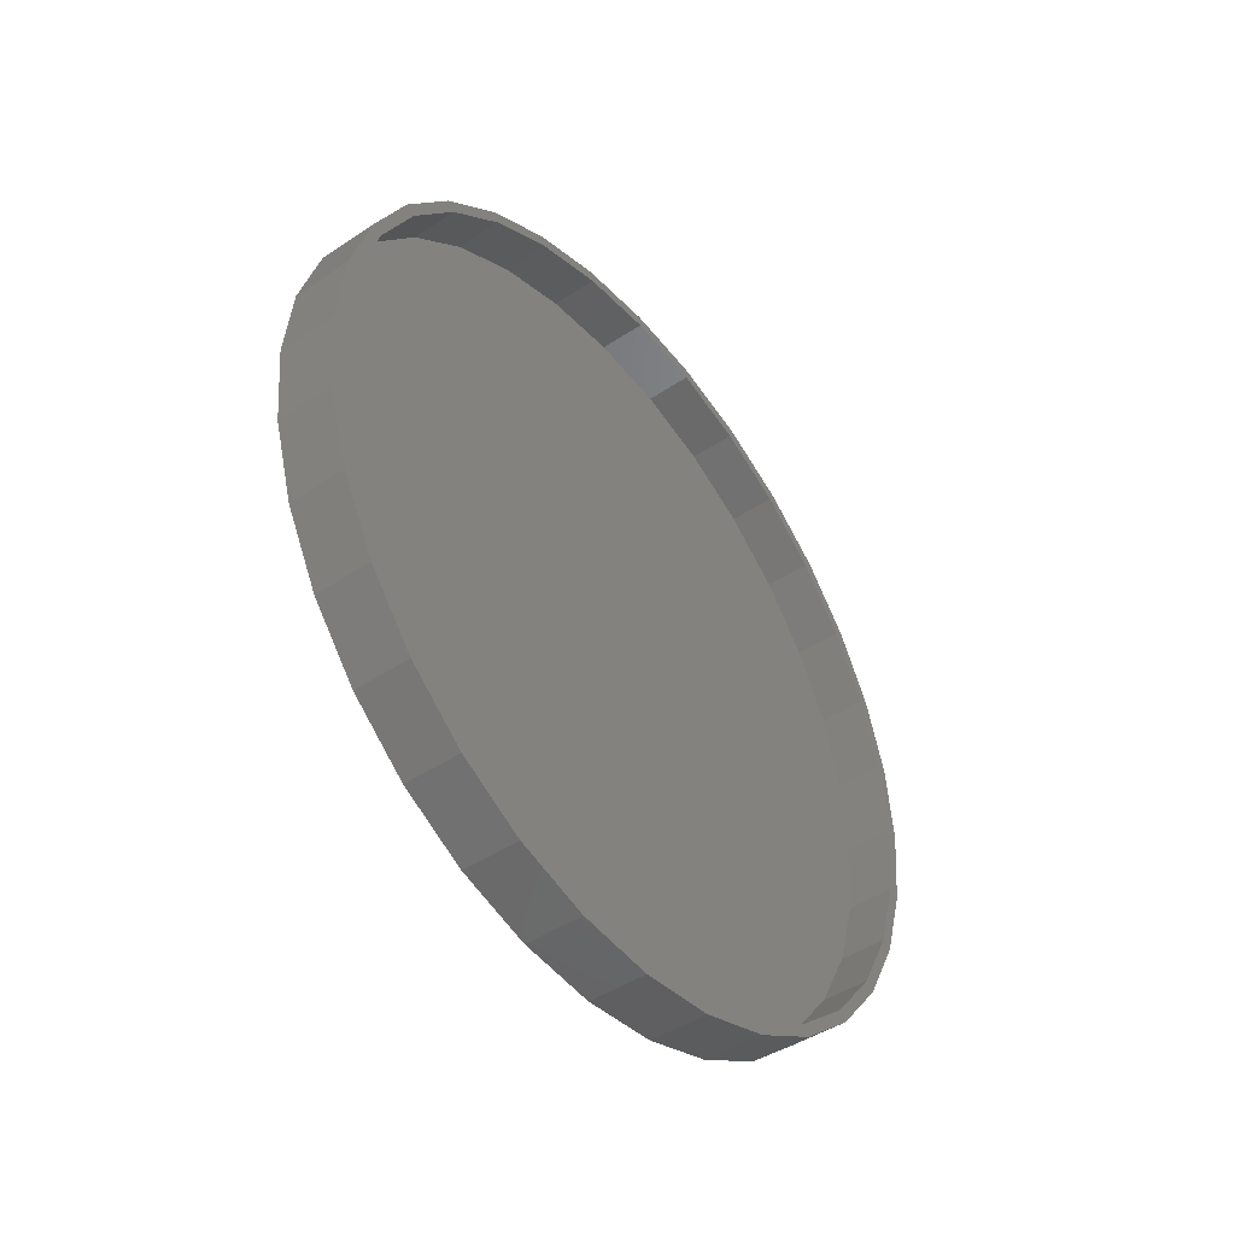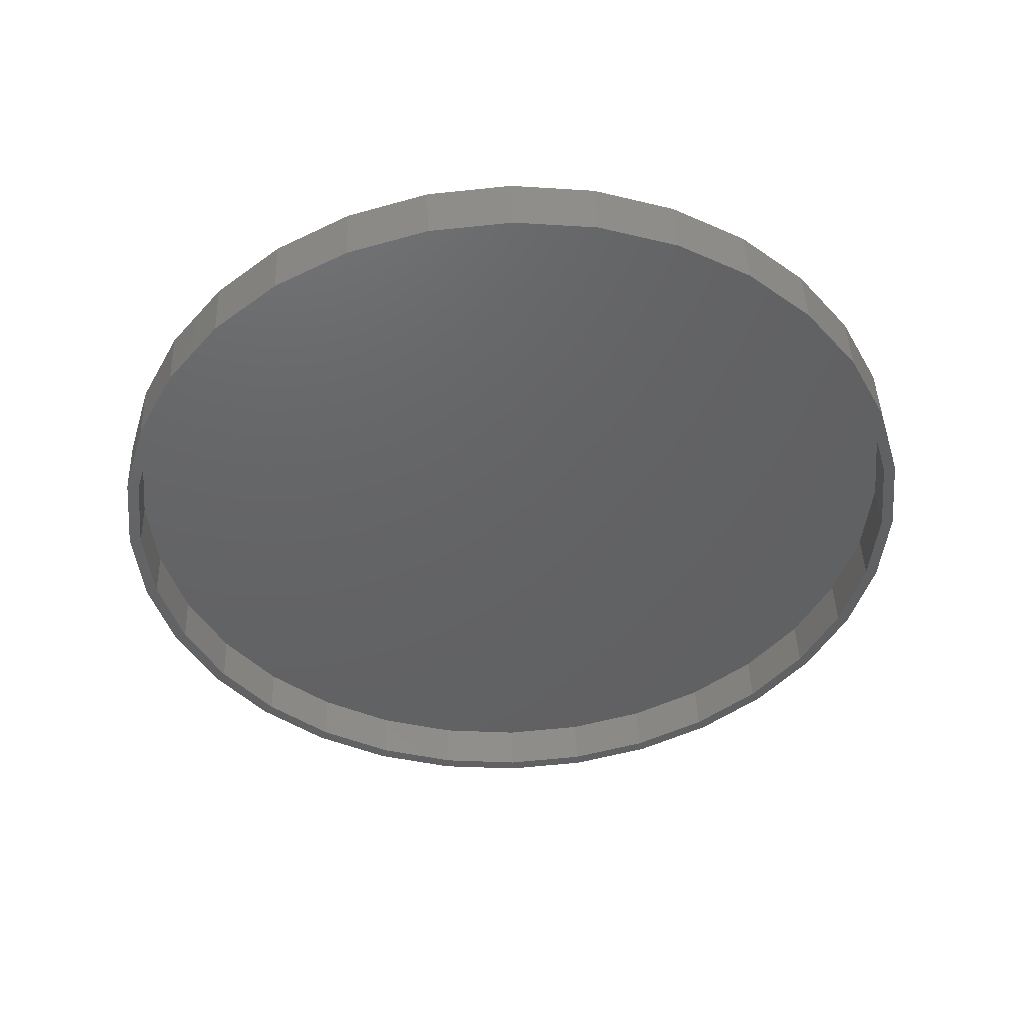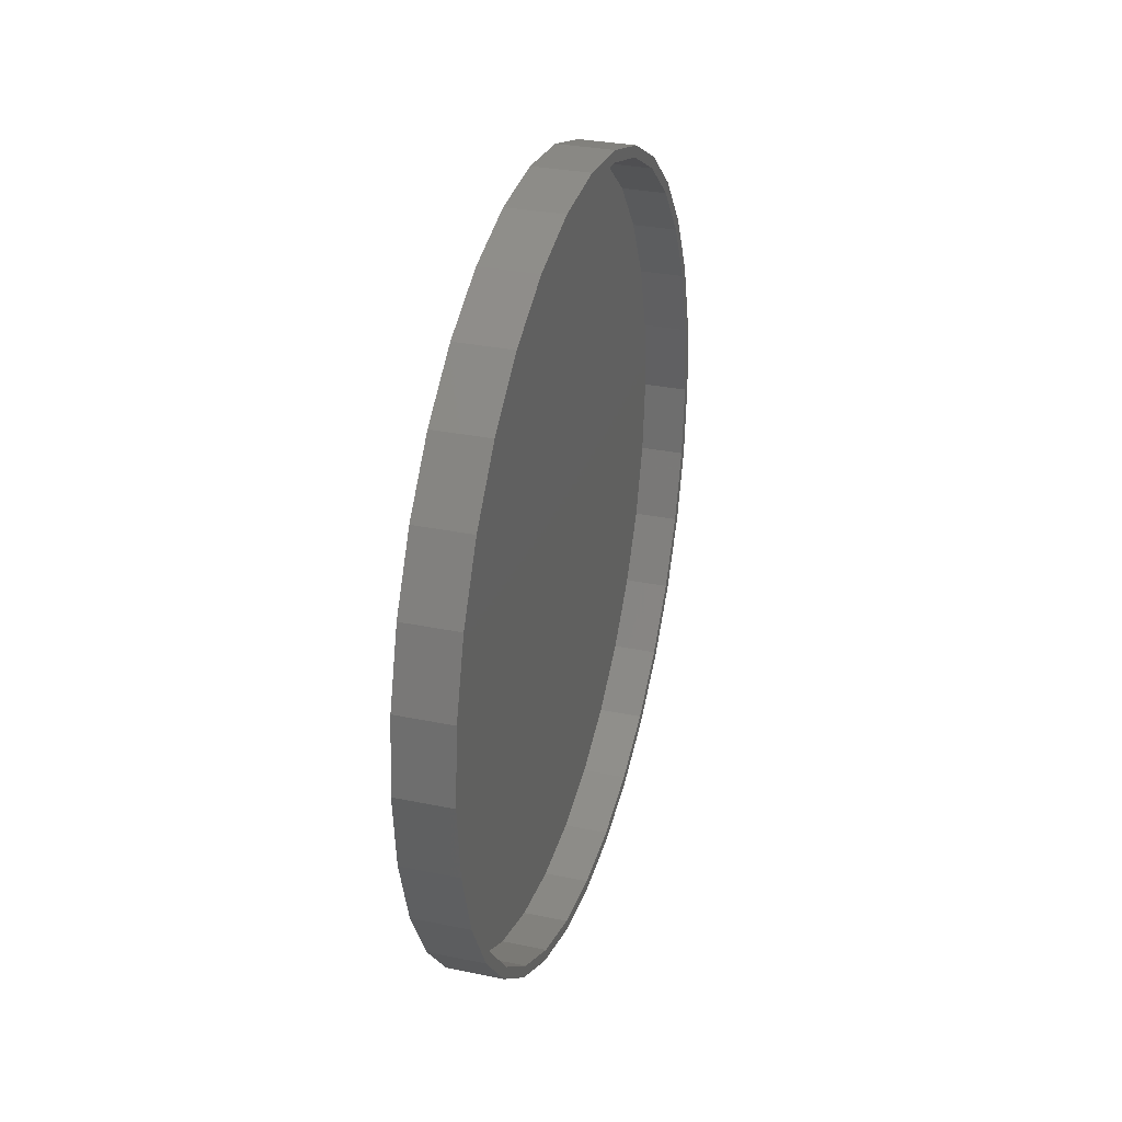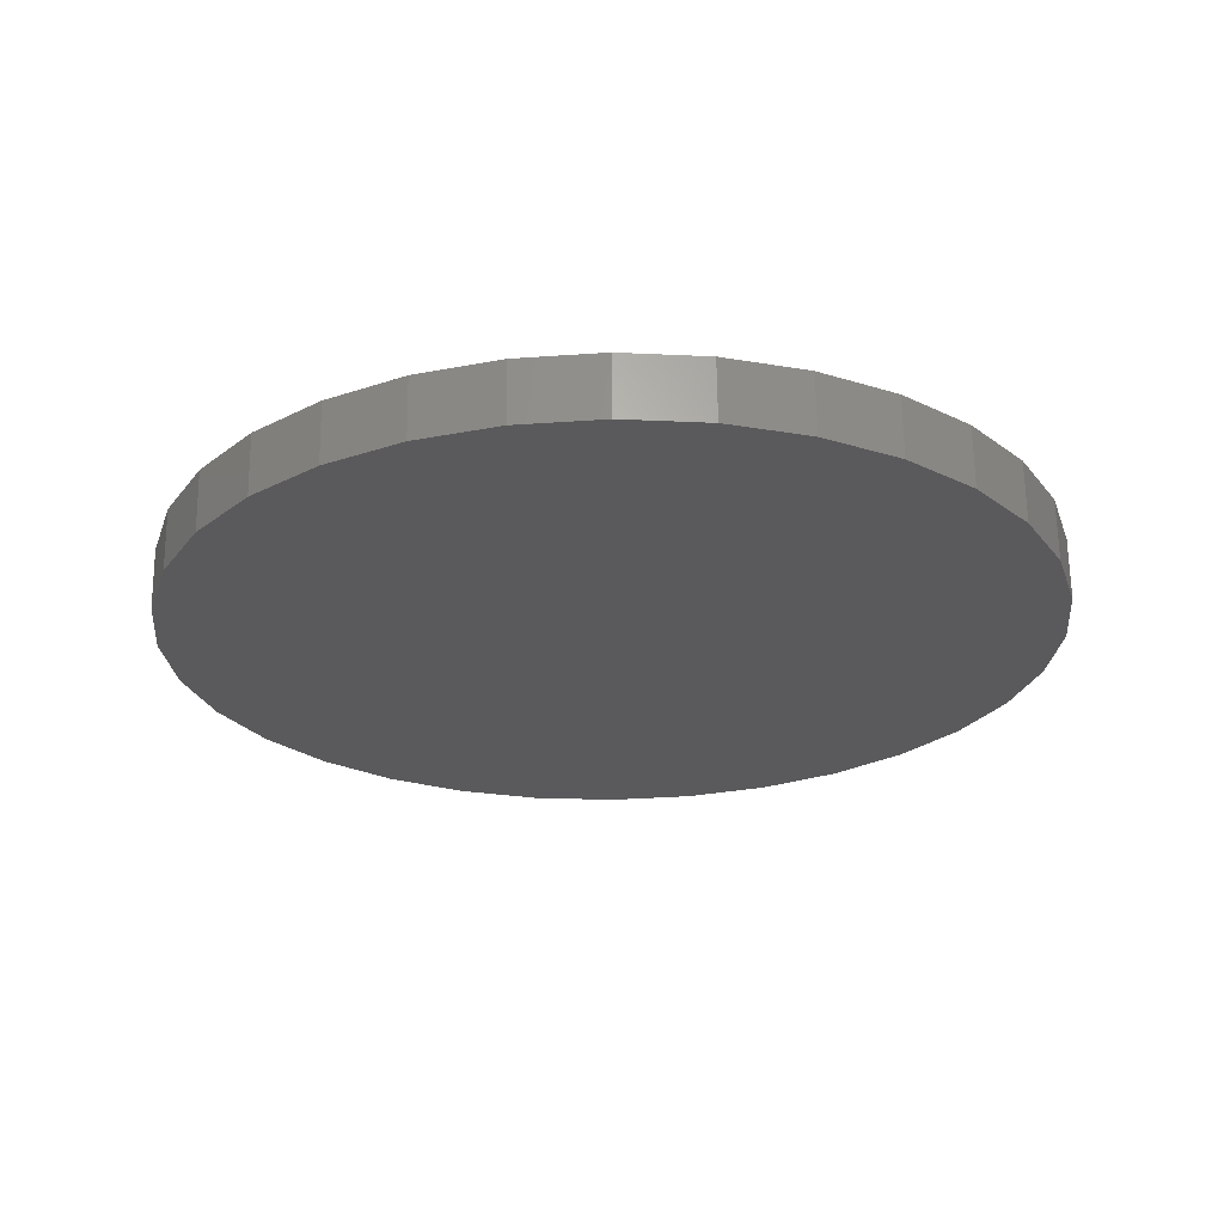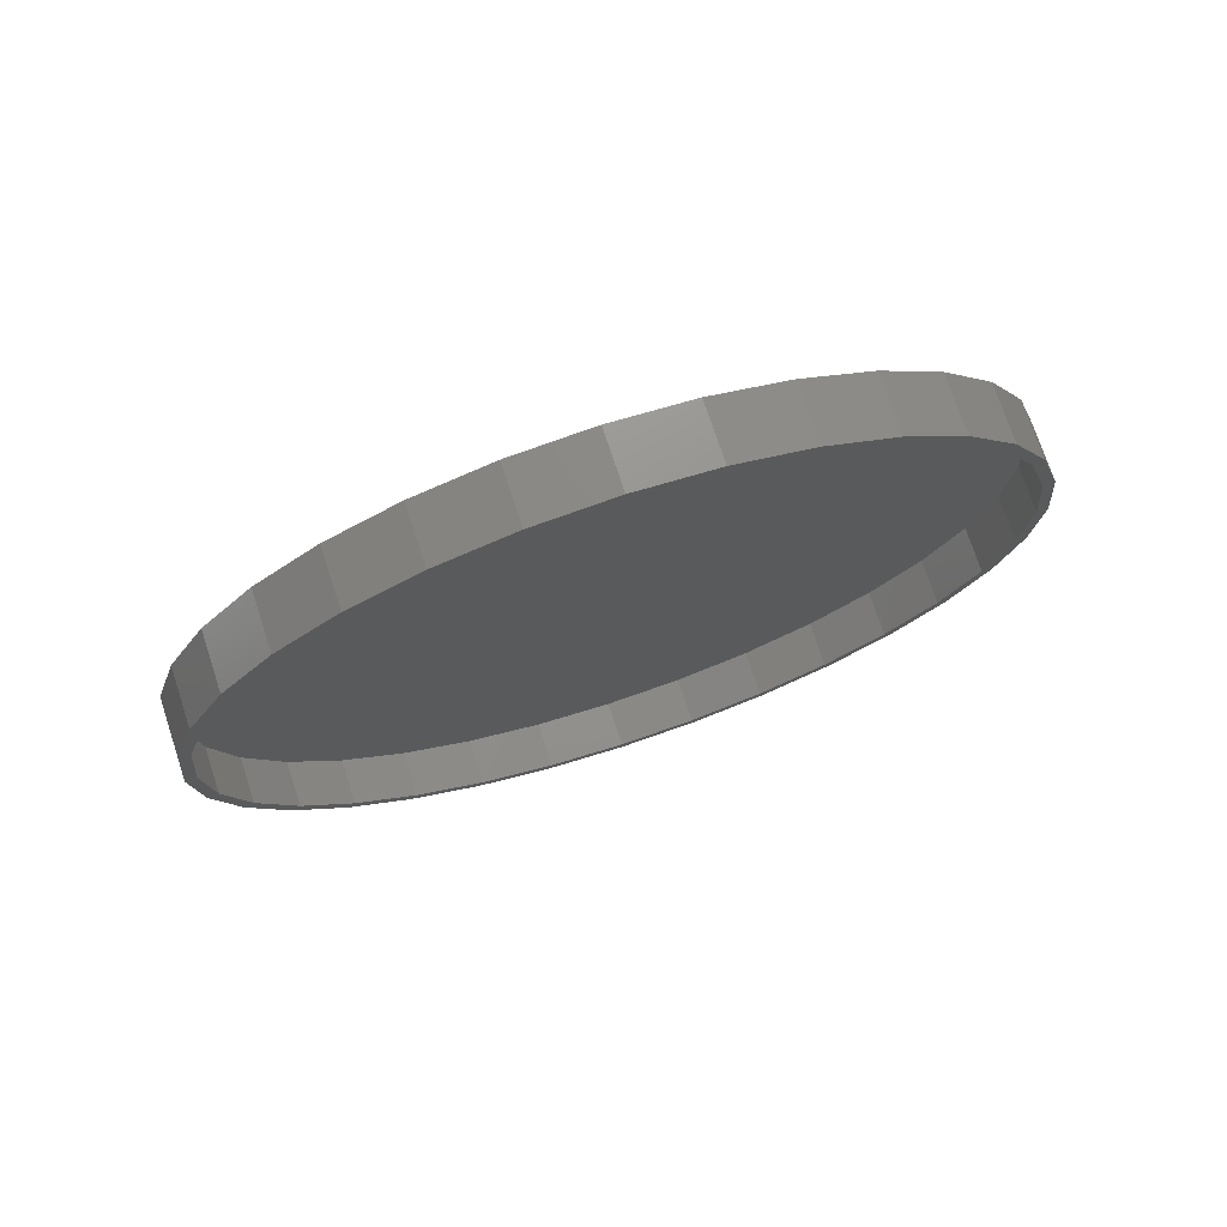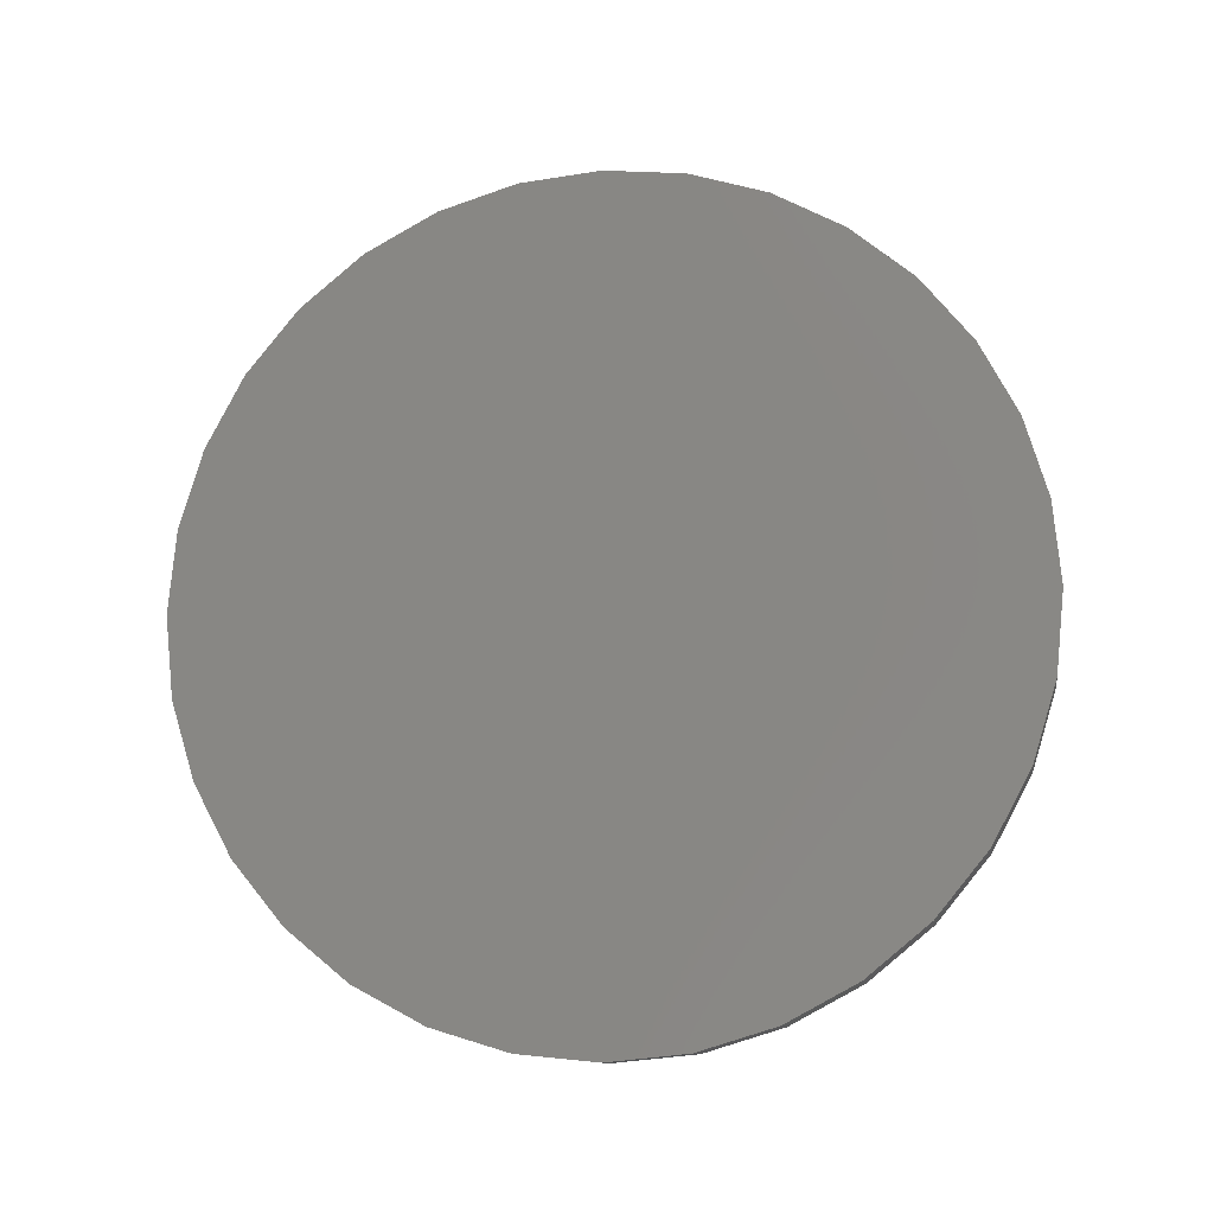
<metadata>
{"format":"stl","ext":"stl","renderer":"f3d","projection":"perspective","resolution":1024,"background":"white","views":[{"elev":-45.0,"azim":37.7,"up":"+Z"},{"elev":44.8,"azim":88.0,"up":"+Z"},{"elev":31.2,"azim":16.4,"up":"+Y"},{"elev":65.3,"azim":-90.7,"up":"+Z"},{"elev":73.7,"azim":71.8,"up":"+Z"},{"elev":-10.9,"azim":-80.7,"up":"+Z"}]}
</metadata>
<code>
# stl→obj: 128 verts, 252 faces
v 0.07812 -0.09992 0.542
v 0.07812 0.007895 0.537
v 0.07812 0.007895 0.5526
v 0.07812 0.1157 -0.542
v 0.07812 0.007895 -0.537
v 0.07812 0.007895 -0.5526
v 0.07812 -0.09992 -0.542
v 0.07812 -0.09687 -0.5267
v 0.07812 -0.2036 -0.5106
v 0.07812 -0.1976 -0.4961
v 0.07812 -0.2991 -0.4595
v 0.07812 -0.2905 -0.4465
v 0.07812 -0.3829 -0.3908
v 0.07812 -0.3718 -0.3797
v 0.07812 -0.4516 -0.307
v 0.07812 -0.4386 -0.2983
v 0.07812 -0.5027 -0.2115
v 0.07812 -0.4882 -0.2055
v 0.07812 -0.5341 -0.1078
v 0.07812 -0.5188 -0.1048
v 0.07812 -0.5447 5.511e-17
v 0.07812 -0.5291 5.224e-17
v 0.07812 -0.5341 0.1078
v 0.07812 -0.5188 0.1048
v 0.07812 -0.5027 0.2115
v 0.07812 -0.4882 0.2055
v 0.07812 -0.4516 0.307
v 0.07812 -0.4386 0.2983
v 0.07812 -0.3829 0.3908
v 0.07812 -0.3718 0.3797
v 0.07812 -0.2991 0.4595
v 0.07812 -0.2905 0.4465
v 0.07812 -0.2036 0.5106
v 0.07812 -0.1976 0.4961
v 0.07812 -0.09687 0.5267
v 0.07812 0.1157 0.542
v 0.07812 0.1127 0.5267
v 0.07812 0.2194 0.5106
v 0.07812 0.2134 0.4961
v 0.07812 0.3149 0.4595
v 0.07812 0.3062 0.4465
v 0.07812 0.3987 0.3908
v 0.07812 0.3876 0.3797
v 0.07812 0.4674 0.307
v 0.07812 0.4544 0.2983
v 0.07812 0.5185 0.2115
v 0.07812 0.504 0.2055
v 0.07812 0.5499 0.1078
v 0.07812 0.5346 0.1048
v 0.07812 0.5605 -8.025e-17
v 0.07812 0.5449 -7.929e-17
v 0.07812 0.5499 -0.1078
v 0.07812 0.5346 -0.1048
v 0.07812 0.5185 -0.2115
v 0.07812 0.504 -0.2055
v 0.07812 0.4674 -0.307
v 0.07812 0.4544 -0.2983
v 0.07812 0.3987 -0.3908
v 0.07812 0.3876 -0.3797
v 0.07812 0.3149 -0.4595
v 0.07812 0.3062 -0.4465
v 0.07812 0.2194 -0.5106
v 0.07812 0.2134 -0.4961
v 0.07812 0.1127 -0.5267
v 0.01562 0.007895 -0.537
v 0.01562 0.1127 -0.5267
v 0.01562 0.2134 -0.4961
v 0.01562 0.3062 -0.4465
v 0.01562 0.3876 -0.3797
v 0.01562 0.4544 -0.2983
v 0.01562 0.504 -0.2055
v 0.01562 0.5346 -0.1048
v 0.01562 0.5449 -2.108e-16
v 0.01562 -0.09687 -0.5267
v 0.01562 -0.1976 -0.4961
v 0.01562 -0.2905 -0.4465
v 0.01562 -0.3718 -0.3797
v 0.01562 -0.4386 -0.2983
v 0.01562 -0.4882 -0.2055
v 0.01562 -0.5188 -0.1048
v 0.01562 -0.5291 5.224e-17
v 0.01562 0.007895 0.537
v 0.01562 -0.09687 0.5267
v 0.01562 -0.1976 0.4961
v 0.01562 -0.2905 0.4465
v 0.01562 -0.3718 0.3797
v 0.01562 -0.4386 0.2983
v 0.01562 -0.4882 0.2055
v 0.01562 -0.5188 0.1048
v 0.01562 0.1127 0.5267
v 0.01562 0.2134 0.4961
v 0.01562 0.3062 0.4465
v 0.01562 0.3876 0.3797
v 0.01562 0.4544 0.2983
v 0.01562 0.504 0.2055
v 0.01562 0.5346 0.1048
v 0 0.007895 0.5526
v 0 0.1157 0.542
v 0 -0.09992 0.542
v 0 0.007895 -0.5526
v 0 -0.09992 -0.542
v 0 0.1157 -0.542
v 0 -0.2036 -0.5106
v 0 0.2194 -0.5106
v 0 -0.2991 -0.4595
v 0 0.3149 -0.4595
v 0 -0.3829 -0.3908
v 0 0.3987 -0.3908
v 0 -0.4516 -0.307
v 0 0.4674 -0.307
v 0 -0.5027 -0.2115
v 0 0.5185 -0.2115
v 0 -0.5341 -0.1078
v 0 0.5499 -0.1078
v 0 -0.5447 5.511e-17
v 0 0.5605 -8.025e-17
v 0 -0.5341 0.1078
v 0 0.5499 0.1078
v 0 -0.5027 0.2115
v 0 0.5185 0.2115
v 0 -0.4516 0.307
v 0 0.4674 0.307
v 0 -0.3829 0.3908
v 0 0.3987 0.3908
v 0 -0.2991 0.4595
v 0 0.3149 0.4595
v 0 -0.2036 0.5106
v 0 0.2194 0.5106
f 1 2 3
f 4 5 6
f 6 5 7
f 7 5 8
f 7 8 9
f 9 8 10
f 9 10 11
f 11 10 12
f 11 12 13
f 13 12 14
f 13 14 15
f 15 14 16
f 15 16 17
f 17 16 18
f 17 18 19
f 19 18 20
f 19 20 21
f 21 20 22
f 21 22 23
f 23 22 24
f 23 24 25
f 25 24 26
f 25 26 27
f 27 26 28
f 27 28 29
f 29 28 30
f 29 30 31
f 31 30 32
f 31 32 33
f 33 32 34
f 33 34 1
f 1 34 35
f 1 35 2
f 3 2 36
f 36 2 37
f 36 37 38
f 38 37 39
f 38 39 40
f 40 39 41
f 40 41 42
f 42 41 43
f 42 43 44
f 44 43 45
f 44 45 46
f 46 45 47
f 46 47 48
f 48 47 49
f 48 49 50
f 50 49 51
f 50 51 52
f 52 51 53
f 52 53 54
f 54 53 55
f 54 55 56
f 56 55 57
f 56 57 58
f 58 57 59
f 58 59 60
f 60 59 61
f 60 61 62
f 62 61 63
f 62 63 4
f 4 63 64
f 4 64 5
f 65 64 66
f 66 64 63
f 66 63 67
f 67 63 61
f 67 61 68
f 68 61 59
f 68 59 69
f 69 59 57
f 69 57 70
f 70 57 55
f 70 55 71
f 71 55 53
f 71 53 72
f 72 53 51
f 72 51 73
f 64 65 5
f 5 65 74
f 5 74 8
f 8 74 75
f 8 75 10
f 10 75 76
f 10 76 12
f 12 76 77
f 12 77 14
f 14 77 78
f 14 78 16
f 16 78 79
f 16 79 18
f 18 79 80
f 18 80 20
f 20 80 81
f 20 81 22
f 82 35 83
f 83 35 34
f 83 34 84
f 84 34 32
f 84 32 85
f 85 32 30
f 85 30 86
f 86 30 28
f 86 28 87
f 87 28 26
f 87 26 88
f 88 26 24
f 88 24 89
f 89 24 22
f 89 22 81
f 35 82 2
f 2 82 90
f 2 90 37
f 37 90 91
f 37 91 39
f 39 91 92
f 39 92 41
f 41 92 93
f 41 93 43
f 43 93 94
f 43 94 45
f 45 94 95
f 45 95 47
f 47 95 96
f 47 96 49
f 49 96 73
f 49 73 51
f 83 90 82
f 90 83 91
f 91 83 84
f 91 84 92
f 92 84 85
f 92 85 93
f 93 85 86
f 93 86 94
f 94 86 87
f 94 87 95
f 95 87 88
f 95 88 96
f 96 88 89
f 96 89 73
f 73 89 81
f 73 81 72
f 72 81 80
f 72 80 71
f 71 80 79
f 71 79 70
f 70 79 78
f 70 78 69
f 69 78 77
f 69 77 68
f 68 77 76
f 68 76 67
f 67 76 75
f 67 75 66
f 66 75 74
f 66 74 65
f 97 98 99
f 100 101 102
f 102 101 103
f 102 103 104
f 104 103 105
f 104 105 106
f 106 105 107
f 106 107 108
f 108 107 109
f 108 109 110
f 110 109 111
f 110 111 112
f 112 111 113
f 112 113 114
f 114 113 115
f 114 115 116
f 116 115 117
f 116 117 118
f 118 117 119
f 118 119 120
f 120 119 121
f 120 121 122
f 122 121 123
f 122 123 124
f 124 123 125
f 124 125 126
f 126 125 127
f 126 127 128
f 128 127 99
f 128 99 98
f 116 50 114
f 114 50 52
f 114 52 112
f 112 52 54
f 112 54 110
f 110 54 56
f 110 56 108
f 108 56 58
f 108 58 106
f 106 58 60
f 106 60 104
f 104 60 62
f 104 62 102
f 102 62 4
f 102 4 100
f 100 4 6
f 100 6 101
f 101 6 7
f 101 7 103
f 103 7 9
f 103 9 105
f 105 9 11
f 105 11 107
f 107 11 13
f 107 13 109
f 109 13 15
f 109 15 111
f 111 15 17
f 111 17 113
f 113 17 19
f 113 19 115
f 115 19 21
f 115 21 117
f 117 21 23
f 117 23 119
f 119 23 25
f 119 25 121
f 121 25 27
f 121 27 123
f 123 27 29
f 123 29 125
f 125 29 31
f 125 31 127
f 127 31 33
f 127 33 99
f 99 33 1
f 99 1 97
f 97 1 3
f 97 3 98
f 98 3 36
f 98 36 128
f 128 36 38
f 128 38 126
f 126 38 40
f 126 40 124
f 124 40 42
f 124 42 122
f 122 42 44
f 122 44 120
f 120 44 46
f 120 46 118
f 118 46 48
f 118 48 116
f 116 48 50

</code>
